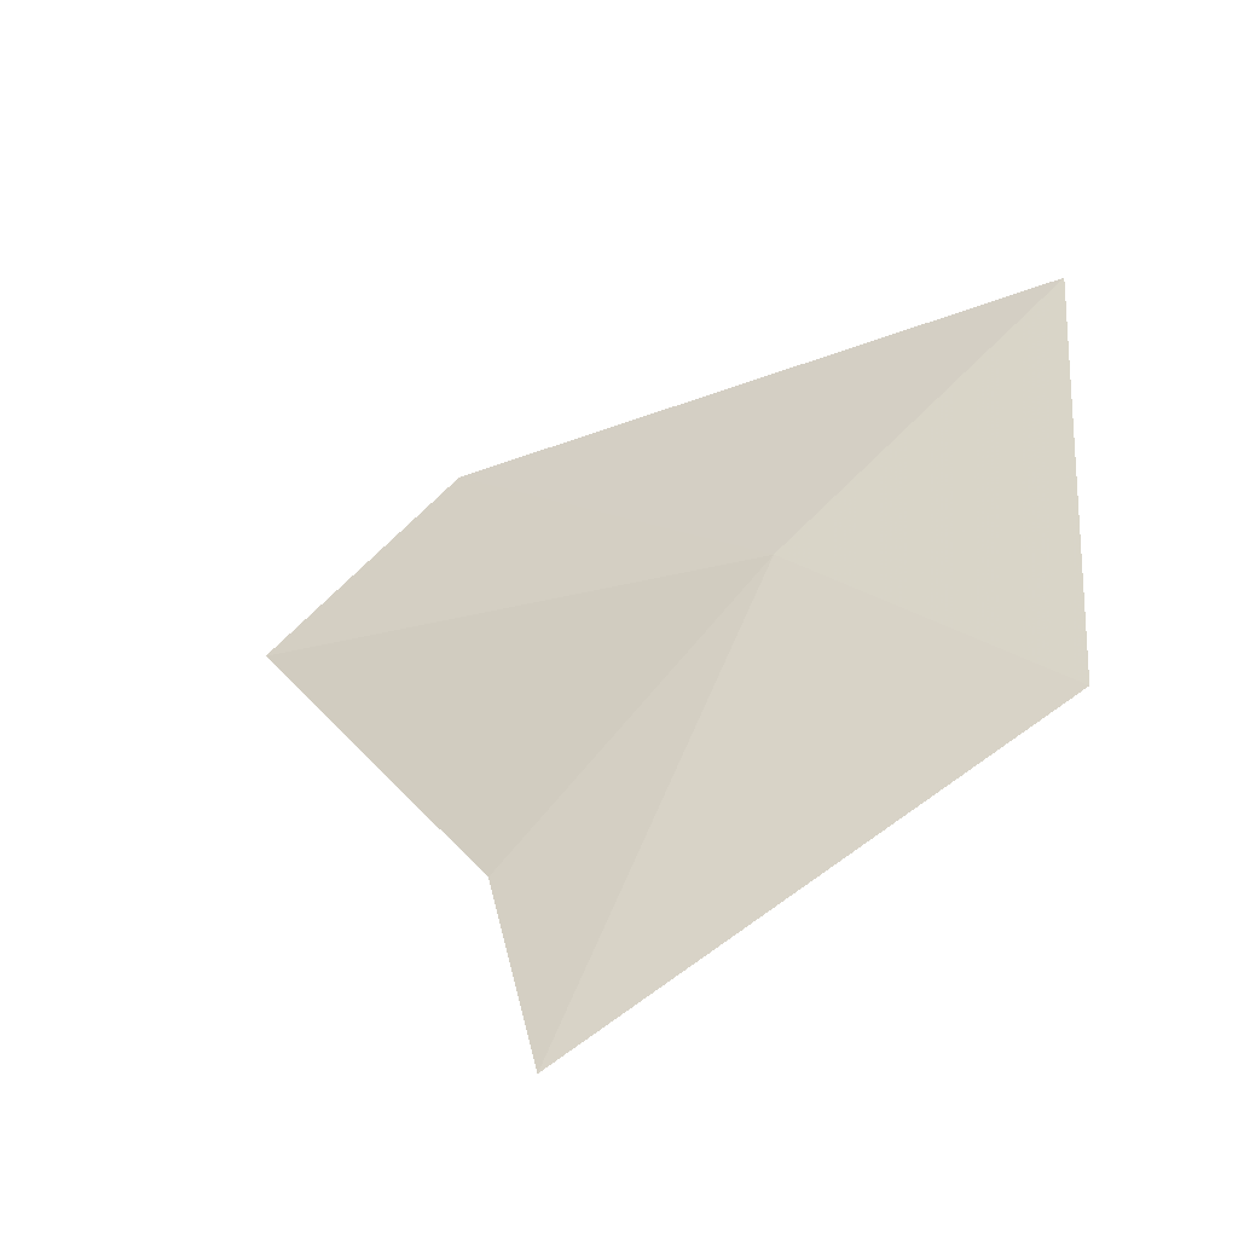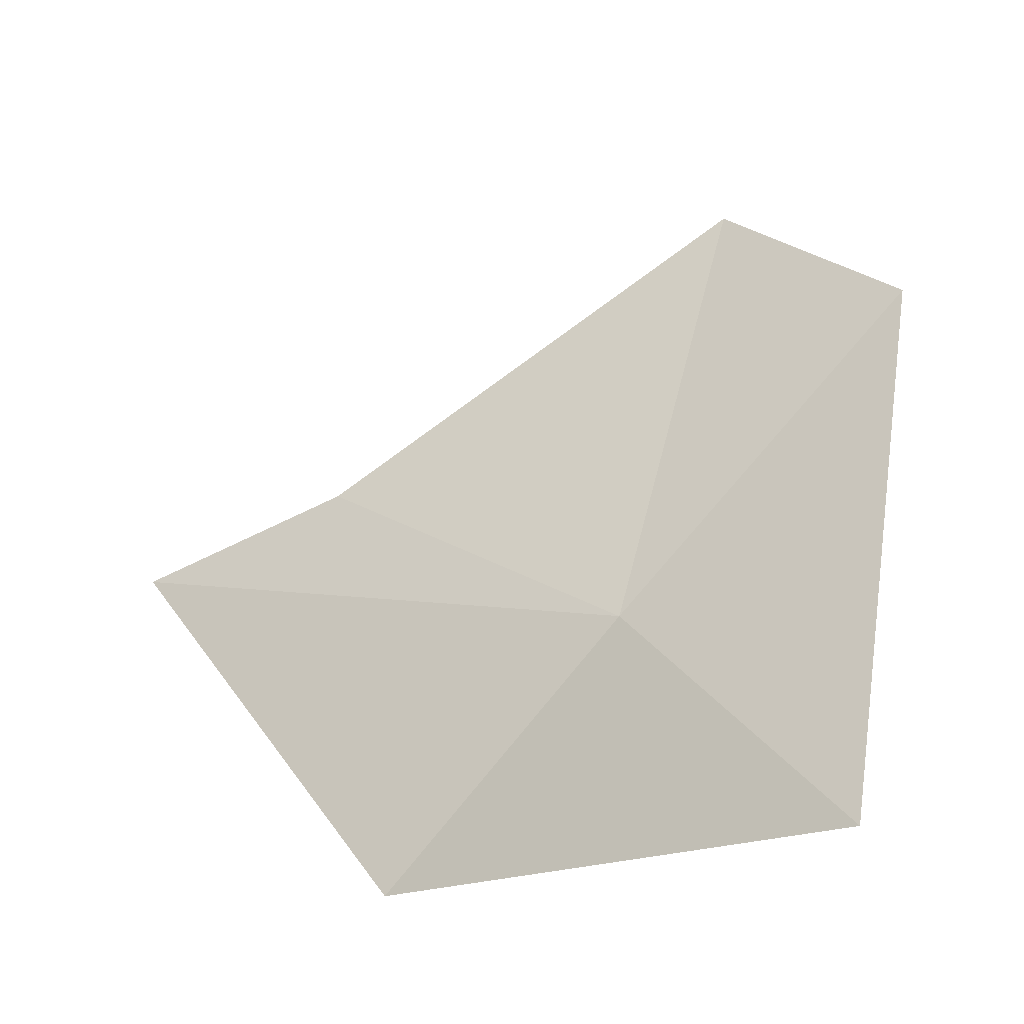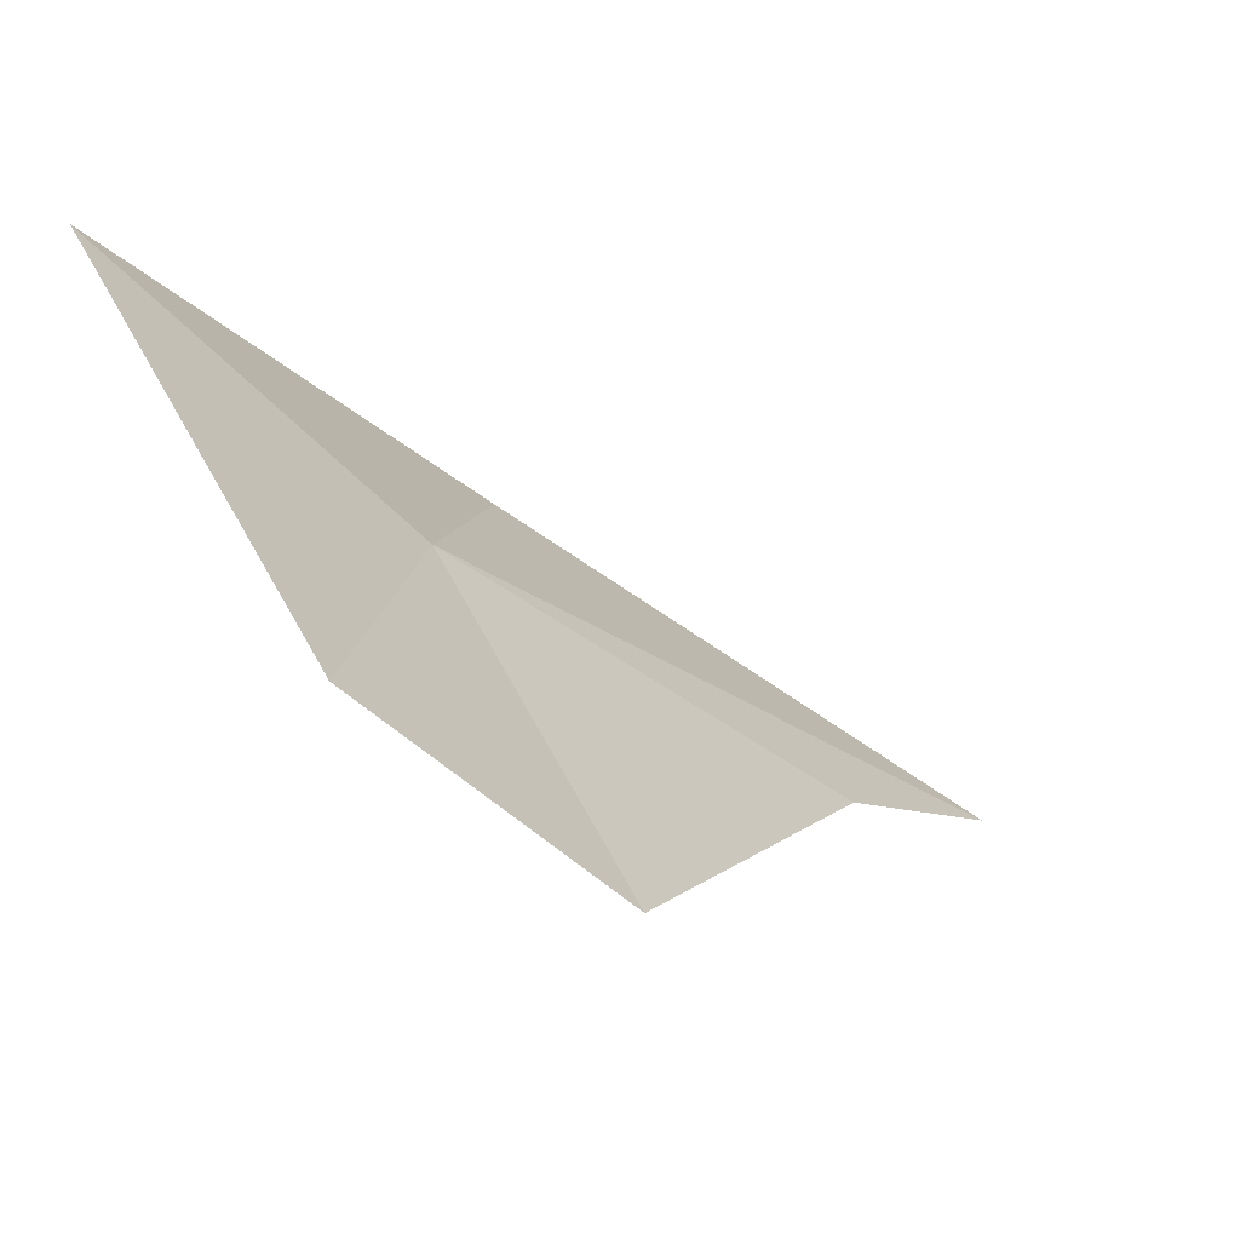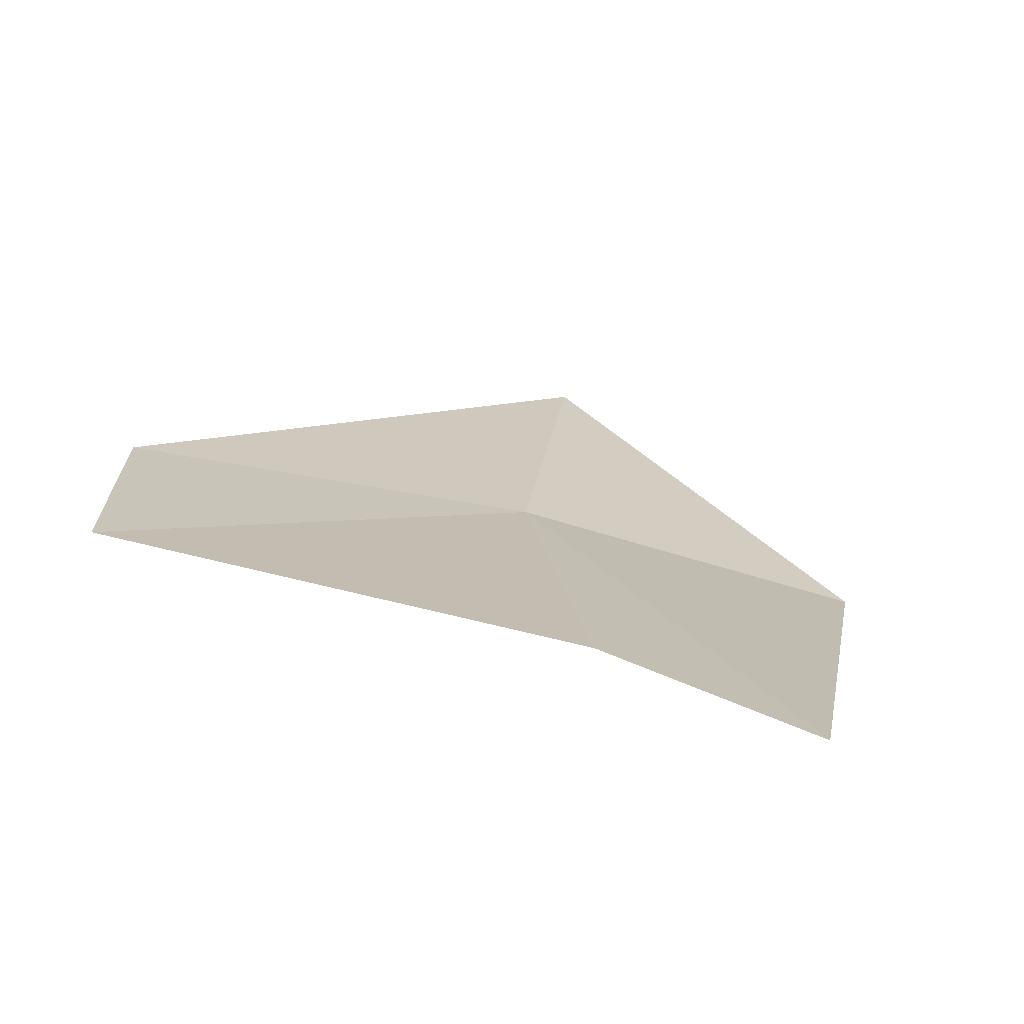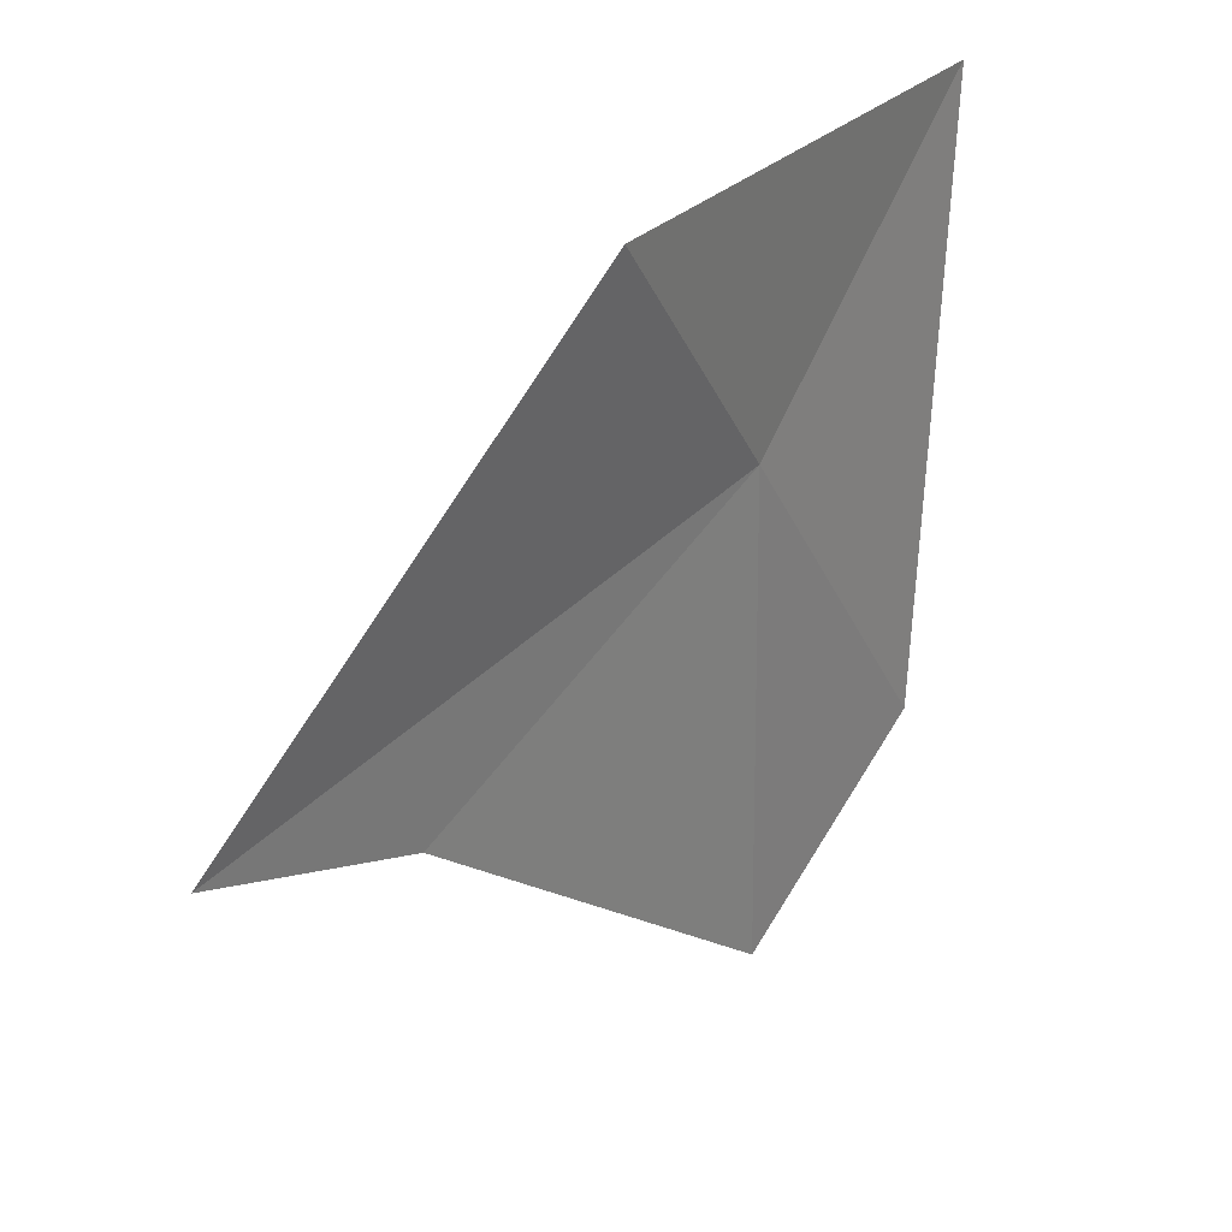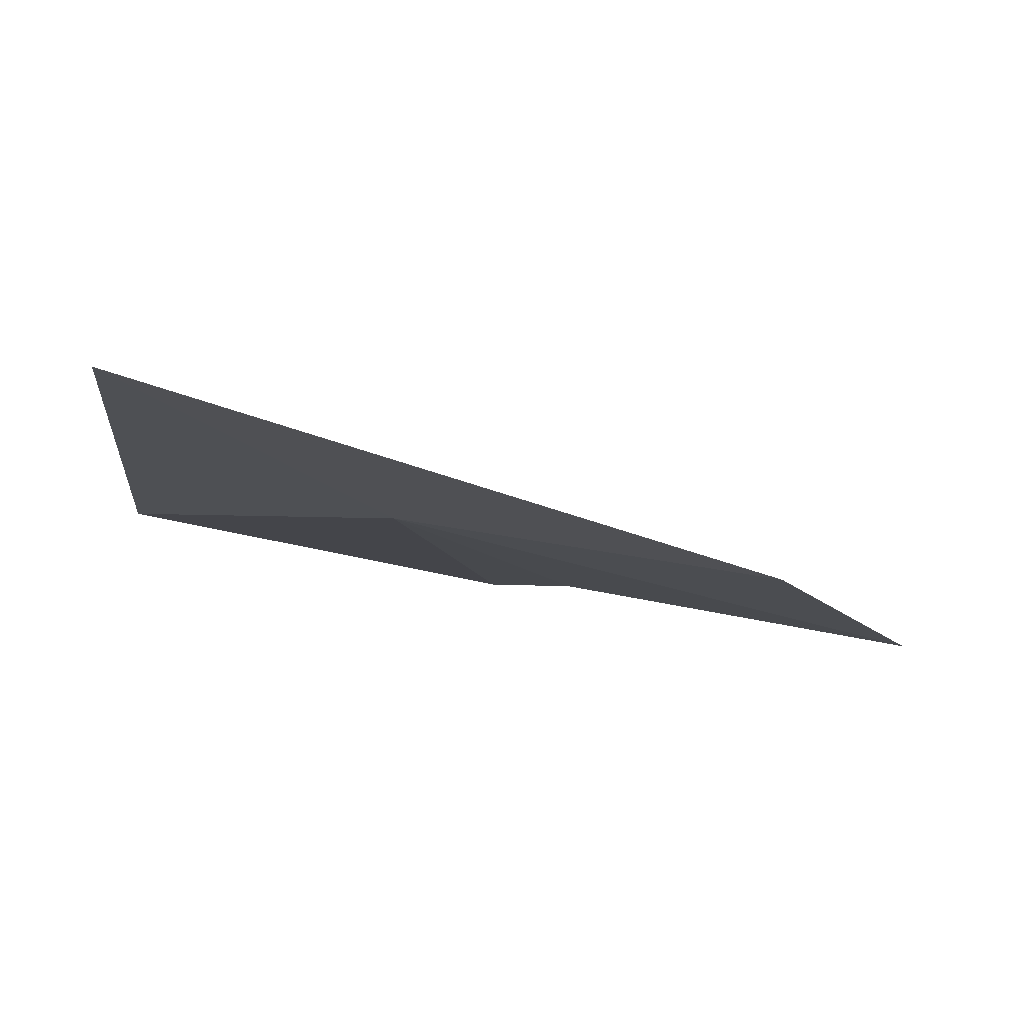
<metadata>
{"format":"obj","ext":"obj","renderer":"f3d","projection":"perspective","resolution":1024,"background":"white","views":[{"elev":2.9,"azim":112.6,"up":"+Z"},{"elev":71.1,"azim":-162.8,"up":"+Z"},{"elev":23.3,"azim":-18.3,"up":"+Z"},{"elev":-17.6,"azim":62.4,"up":"+Z"},{"elev":42.5,"azim":164.1,"up":"+Y"},{"elev":26.5,"azim":-78.7,"up":"+Z"}]}
</metadata>
<code>
v -4.842 16.91 9.043
v -3.372 16.43 8.004
v -2.577 16.97 7.539
v -4.233 18.25 8.636
v -4.746 14.82 8.621
v -5.594 15.26 9.325
v -5.939 17.73 10.11
f 1 3 2
f 1 4 3
f 1 2 5
f 1 5 6
f 1 7 4
f 1 6 7

</code>
